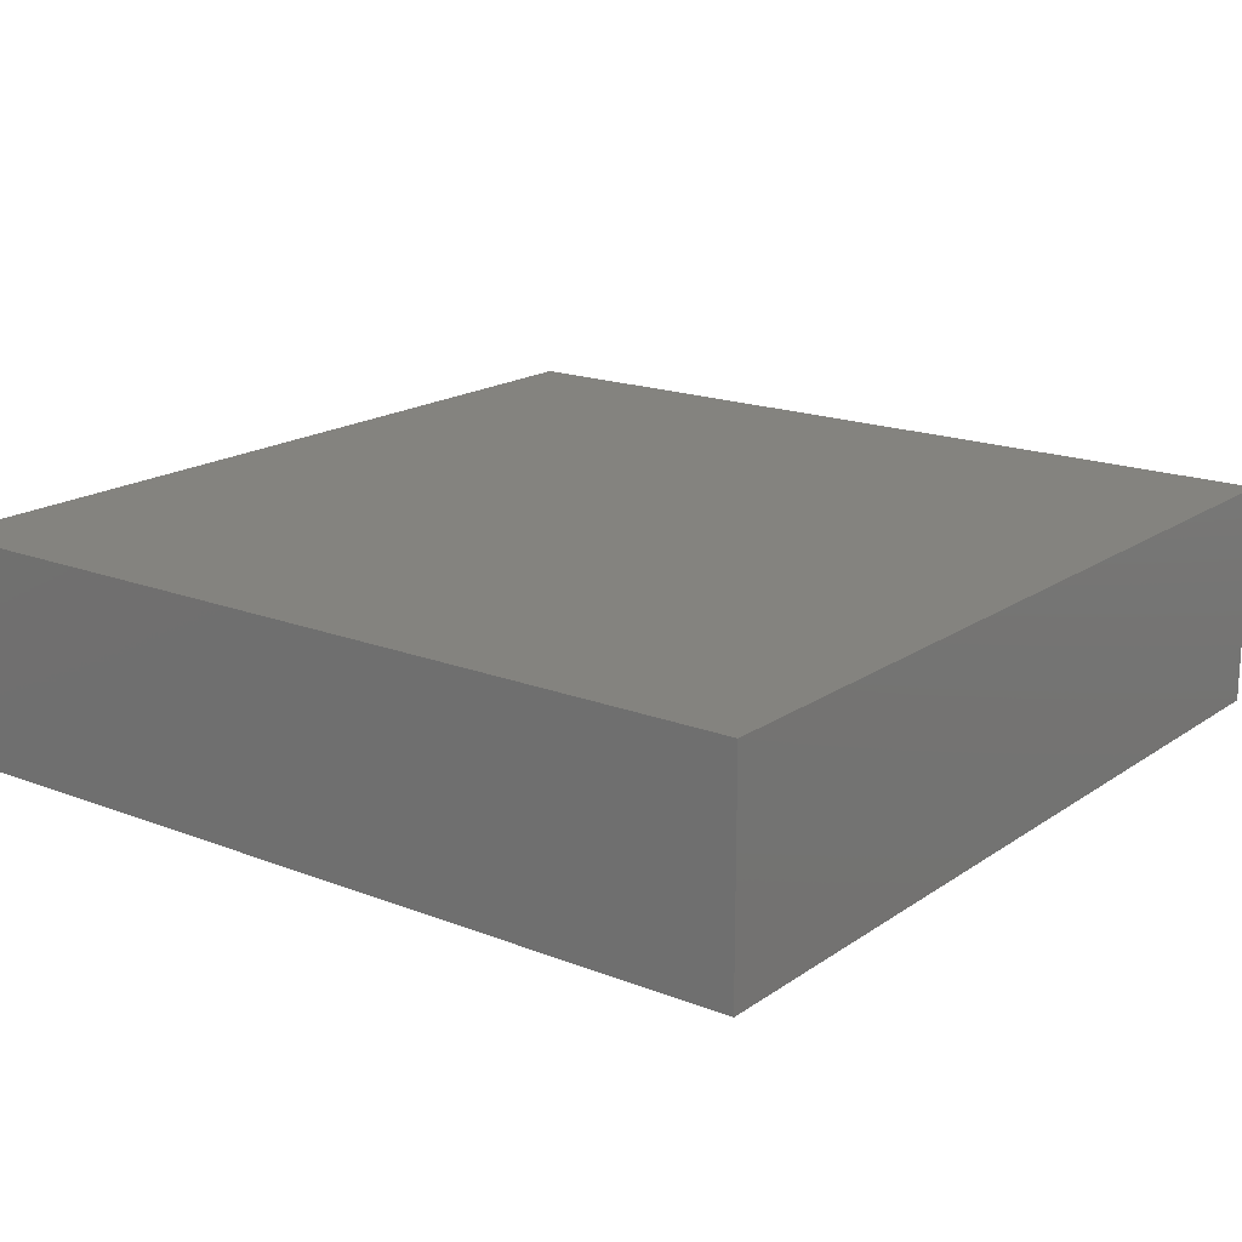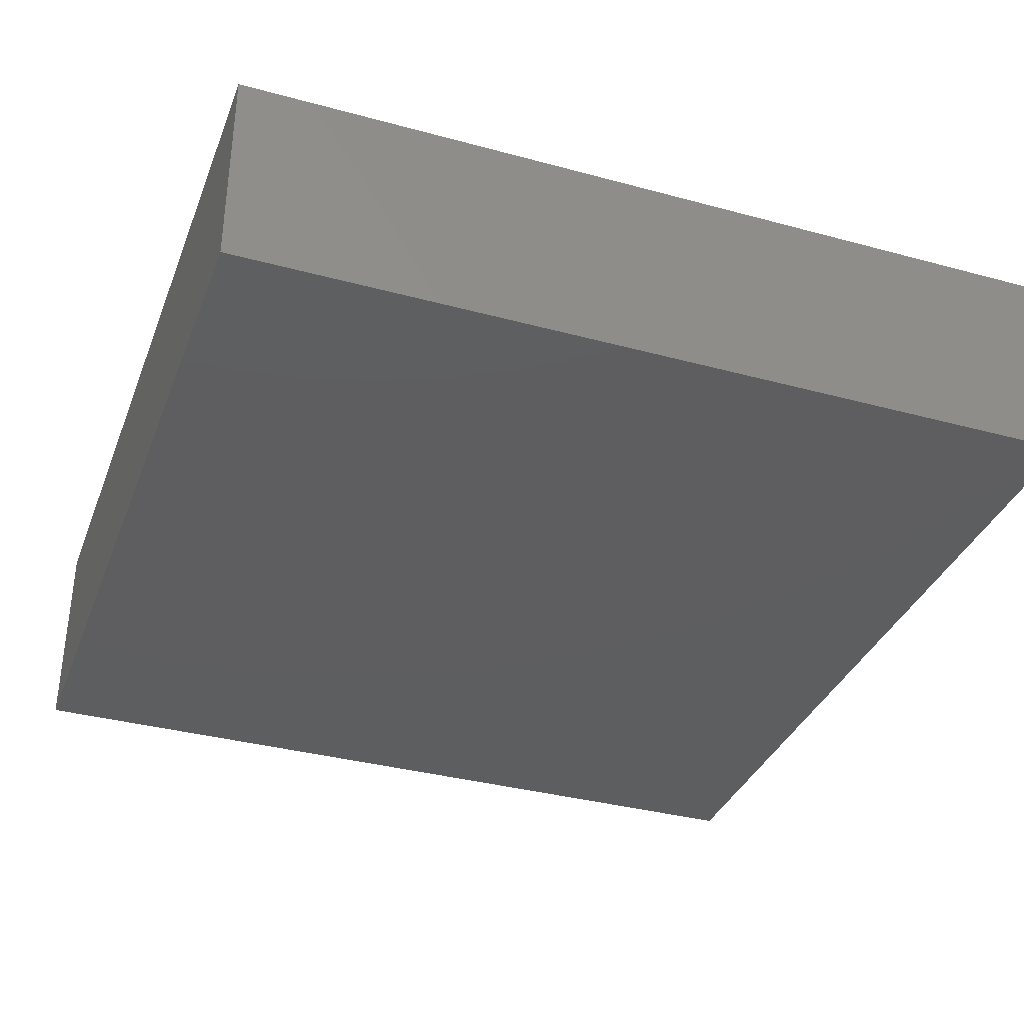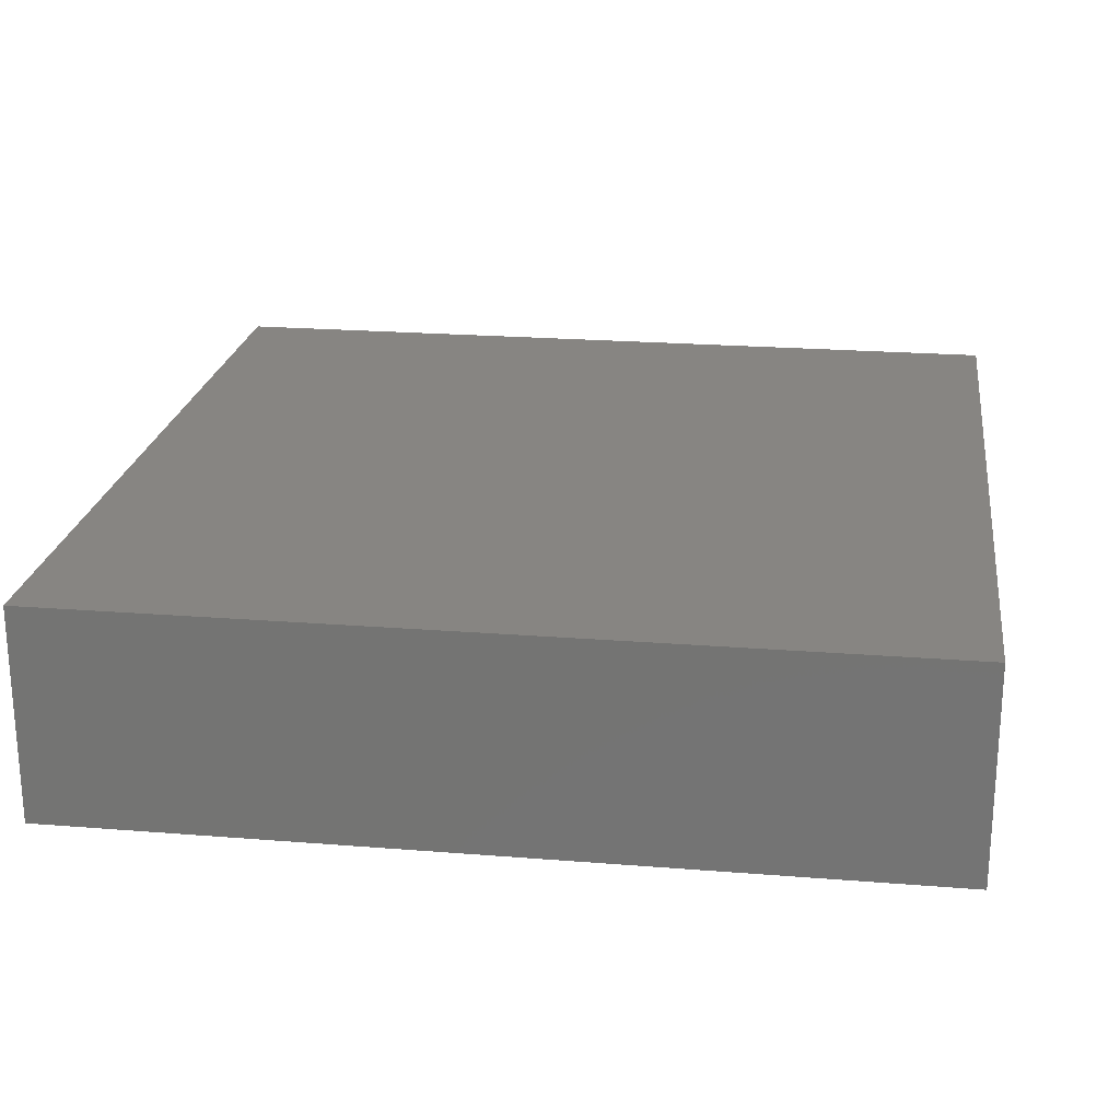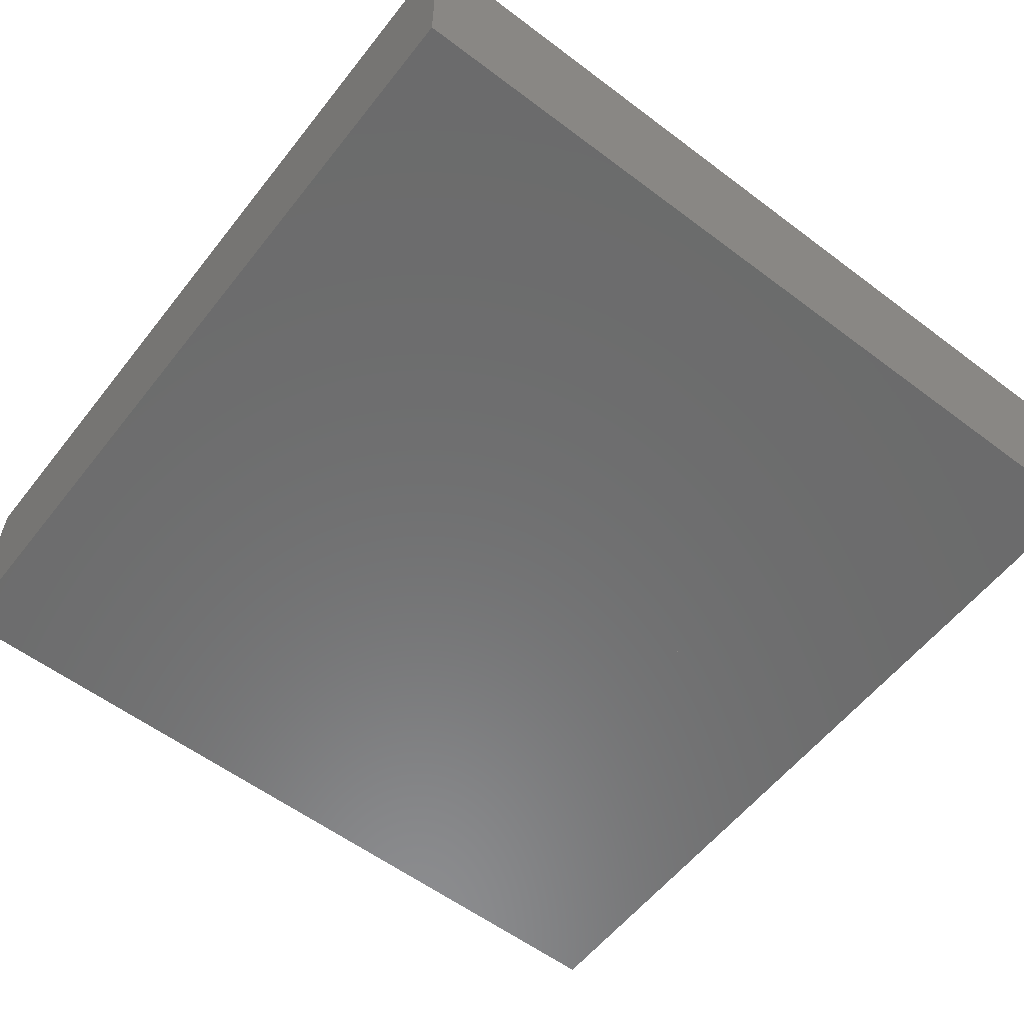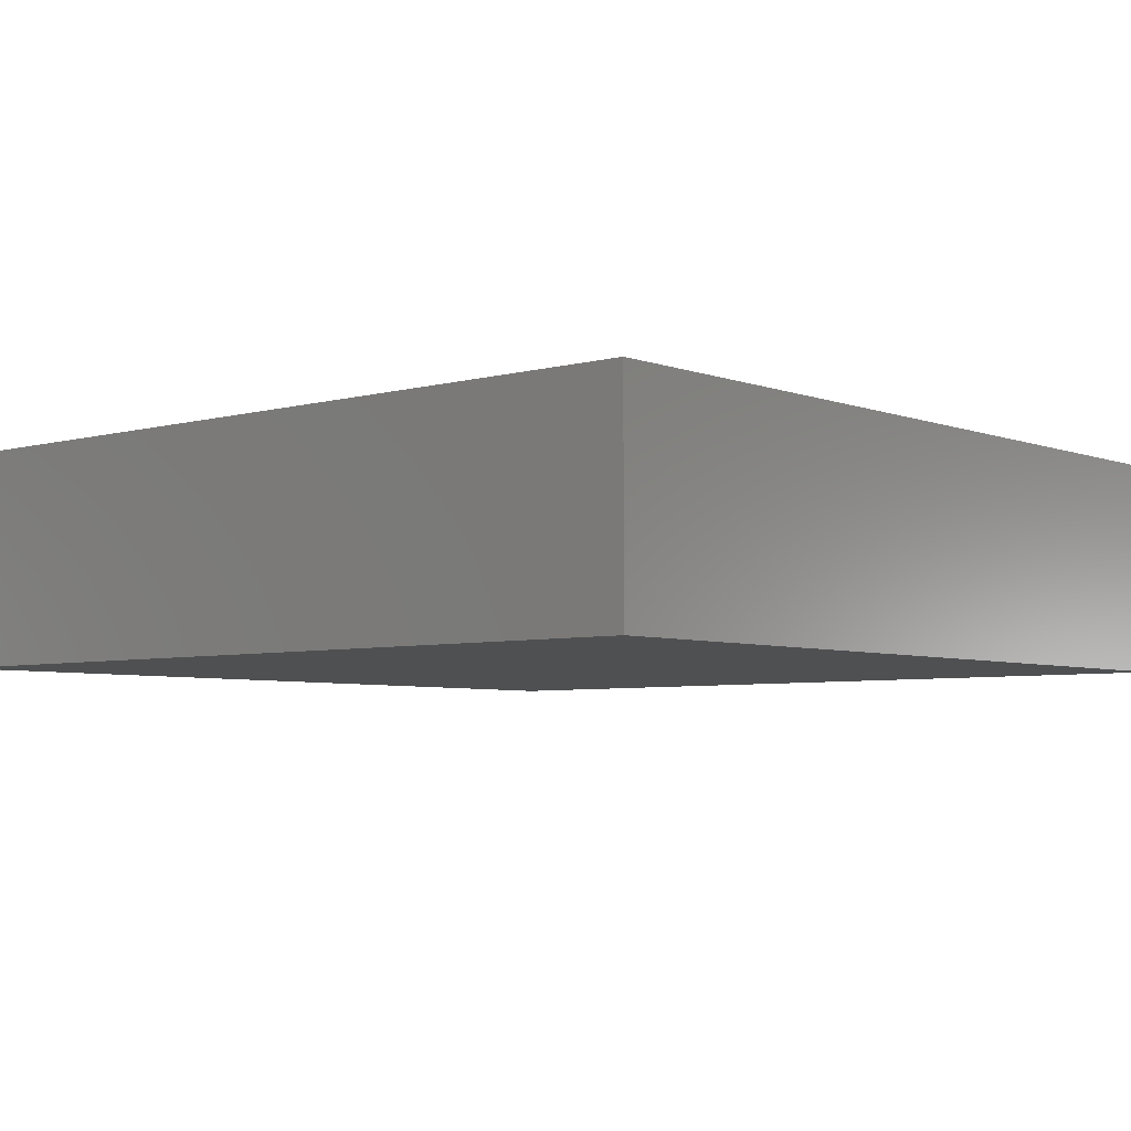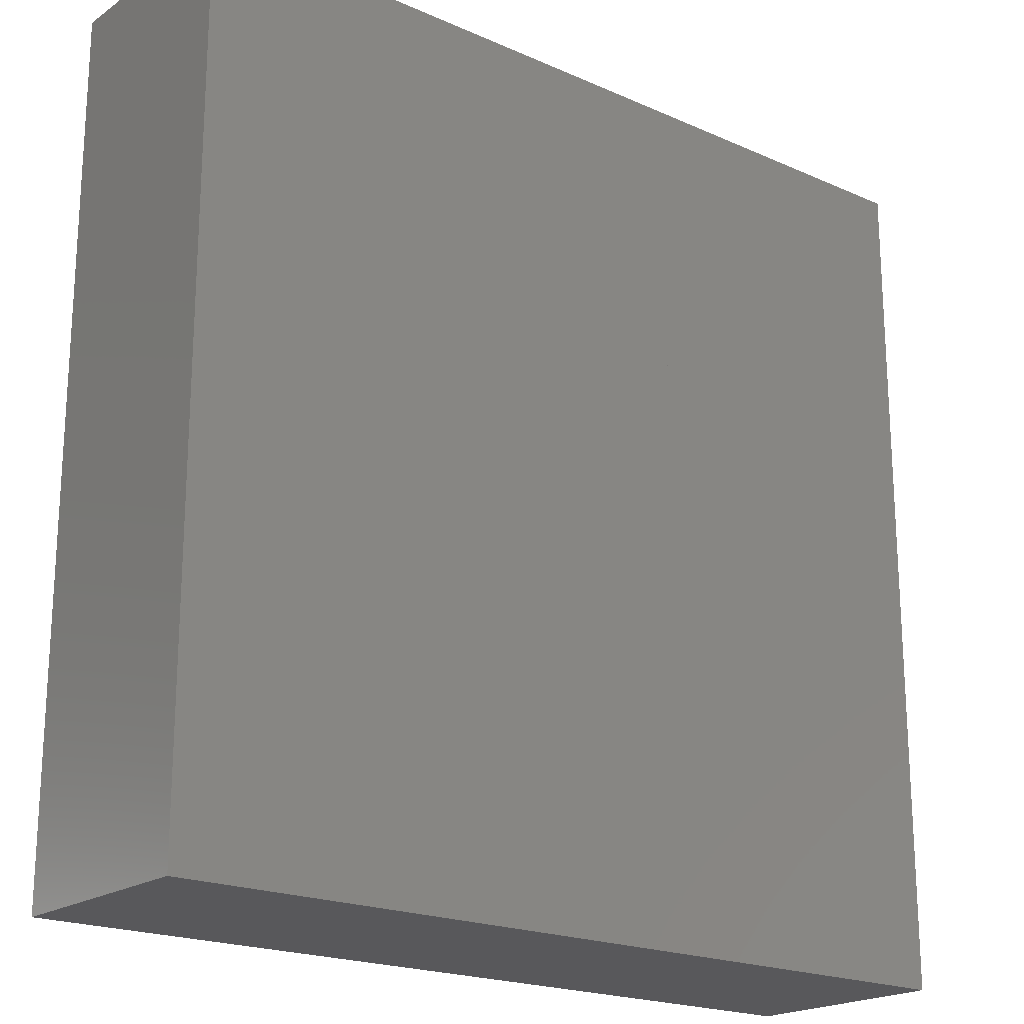
<metadata>
{"format":"stl","ext":"stl","renderer":"f3d","projection":"perspective","resolution":1024,"background":"white","views":[{"elev":17.8,"azim":127.3,"up":"+Z"},{"elev":-35.5,"azim":160.3,"up":"+Z"},{"elev":22.3,"azim":7.9,"up":"+Z"},{"elev":-58.0,"azim":52.1,"up":"+Z"},{"elev":-5.1,"azim":130.8,"up":"+Z"},{"elev":-20.2,"azim":141.0,"up":"+Y"}]}
</metadata>
<code>
# stl→obj: 80 verts, 152 faces
v 0.525 0.6021 -0.125
v 0.525 0.6021 0.125
v 0.525 0.85 -0.125
v 0.525 0.85 0.125
v 0.475 0.6021 0.125
v 0.475 0.6021 -0.125
v 0.475 0.85 0.125
v 0.475 0.85 -0.125
v 0.4699 0.6031 0.125
v 0.4434 0.6111 0.125
v 0.4188 0.6239 0.125
v 0.397 0.6409 0.125
v 0.3787 0.6617 0.125
v 0.3646 0.6855 0.125
v 0.355 0.7115 0.125
v 0.3504 0.7388 0.125
v 0.3509 0.7664 0.125
v 0.3565 0.7935 0.125
v 0.3669 0.8192 0.125
v 0.3819 0.8425 0.125
v 0.4009 0.8626 0.125
v 0.4233 0.8789 0.125
v 0.4482 0.8908 0.125
v 0.475 0.8979 0.125
v 0.5026 0.9 0.125
v 0.5301 0.8969 0.125
v 0.5566 0.8889 0.125
v 0.5518 0.6092 0.125
v 0.5767 0.6211 0.125
v 0.5991 0.6374 0.125
v 0.6181 0.6575 0.125
v 0.6331 0.6808 0.125
v 0.6435 0.7065 0.125
v 0.6491 0.7336 0.125
v 0.6496 0.7612 0.125
v 0.645 0.7885 0.125
v 0.6354 0.8145 0.125
v 0.6213 0.8383 0.125
v 0.603 0.8591 0.125
v 0.5812 0.8761 0.125
v 0.4699 0.6031 -0.125
v 0.4434 0.6111 -0.125
v 0.4188 0.6239 -0.125
v 0.397 0.6409 -0.125
v 0.3787 0.6617 -0.125
v 0.3646 0.6855 -0.125
v 0.355 0.7115 -0.125
v 0.3504 0.7388 -0.125
v 0.3509 0.7664 -0.125
v 0.3565 0.7935 -0.125
v 0.3669 0.8192 -0.125
v 0.3819 0.8425 -0.125
v 0.4009 0.8626 -0.125
v 0.4233 0.8789 -0.125
v 0.4482 0.8908 -0.125
v 0.475 0.8979 -0.125
v 0.5026 0.9 -0.125
v 0.5301 0.8969 -0.125
v 0.5566 0.8889 -0.125
v 0.5812 0.8761 -0.125
v 0.603 0.8591 -0.125
v 0.6213 0.8383 -0.125
v 0.6354 0.8145 -0.125
v 0.645 0.7885 -0.125
v 0.6496 0.7612 -0.125
v 0.6491 0.7336 -0.125
v 0.6435 0.7065 -0.125
v 0.6331 0.6808 -0.125
v 0.6181 0.6575 -0.125
v 0.5991 0.6374 -0.125
v 0.5767 0.6211 -0.125
v 0.5518 0.6092 -0.125
v 1 1 0.125
v 0 1 0.125
v 1 0 0.125
v 0 0 0.125
v 1 0 -0.125
v 0 0 -0.125
v 1 1 -0.125
v 0 1 -0.125
f 1 2 3
f 3 2 4
f 5 6 7
f 7 6 8
f 3 4 8
f 8 4 7
f 5 7 9
f 9 7 10
f 10 7 11
f 11 7 12
f 12 7 13
f 13 7 14
f 14 7 15
f 15 7 16
f 16 7 17
f 17 7 18
f 18 7 19
f 19 7 20
f 20 7 21
f 21 7 22
f 22 7 23
f 23 7 24
f 24 7 25
f 25 7 4
f 26 4 27
f 26 25 4
f 2 28 4
f 4 28 29
f 30 4 29
f 30 31 4
f 4 31 32
f 33 4 32
f 33 34 4
f 4 34 35
f 36 4 35
f 36 37 4
f 4 37 38
f 39 4 38
f 39 40 4
f 4 40 27
f 6 5 41
f 41 5 9
f 42 9 10
f 43 10 11
f 44 11 12
f 45 12 13
f 46 13 14
f 47 14 15
f 48 15 16
f 49 16 17
f 50 17 18
f 51 18 19
f 52 19 20
f 53 20 21
f 54 21 22
f 55 22 23
f 56 23 24
f 57 24 25
f 58 25 26
f 59 26 27
f 60 27 40
f 61 40 39
f 62 39 38
f 63 38 37
f 64 37 36
f 65 36 35
f 66 35 34
f 67 34 33
f 68 33 32
f 69 32 31
f 70 31 30
f 71 30 29
f 72 29 28
f 1 28 2
f 1 72 28
f 72 71 29
f 71 70 30
f 70 69 31
f 69 68 32
f 68 67 33
f 67 66 34
f 66 65 35
f 65 64 36
f 64 63 37
f 63 62 38
f 62 61 39
f 61 60 40
f 60 59 27
f 59 58 26
f 58 57 25
f 57 56 24
f 56 55 23
f 55 54 22
f 54 53 21
f 53 52 20
f 52 51 19
f 51 50 18
f 50 49 17
f 49 48 16
f 48 47 15
f 47 46 14
f 46 45 13
f 45 44 12
f 44 43 11
f 43 42 10
f 42 41 9
f 6 41 8
f 8 41 42
f 43 8 42
f 43 44 8
f 8 44 45
f 46 8 45
f 46 47 8
f 8 47 48
f 49 8 48
f 49 50 8
f 8 50 51
f 52 8 51
f 52 53 8
f 8 53 54
f 55 8 54
f 55 56 8
f 8 56 57
f 3 57 58
f 59 3 58
f 59 60 3
f 3 60 61
f 62 3 61
f 62 63 3
f 3 63 64
f 65 3 64
f 65 66 3
f 3 66 67
f 68 3 67
f 68 69 3
f 3 69 70
f 71 3 70
f 71 72 3
f 3 72 1
f 3 8 57
f 73 74 75
f 75 74 76
f 77 78 79
f 79 78 80
f 76 78 75
f 75 78 77
f 74 80 76
f 76 80 78
f 73 79 74
f 74 79 80
f 75 77 73
f 73 77 79

</code>
